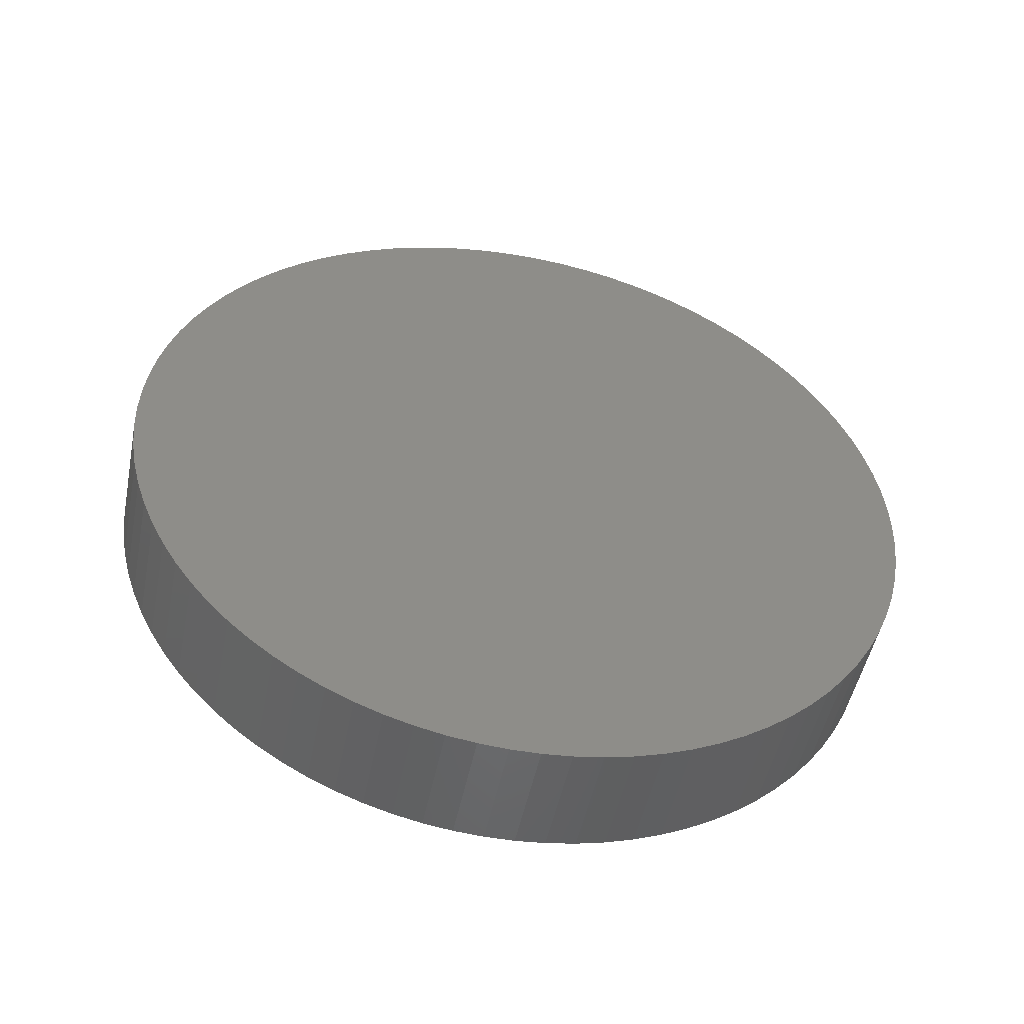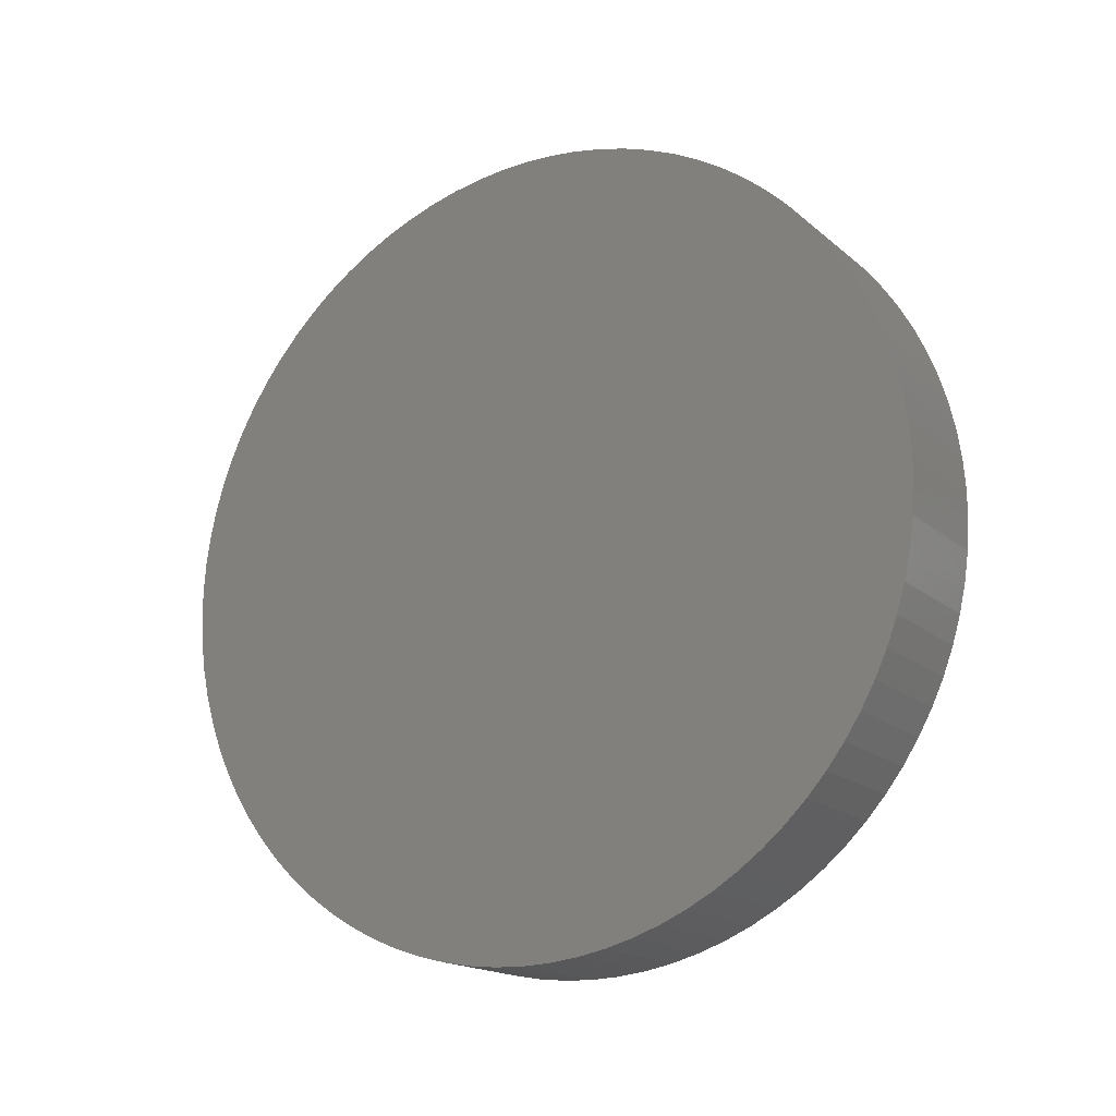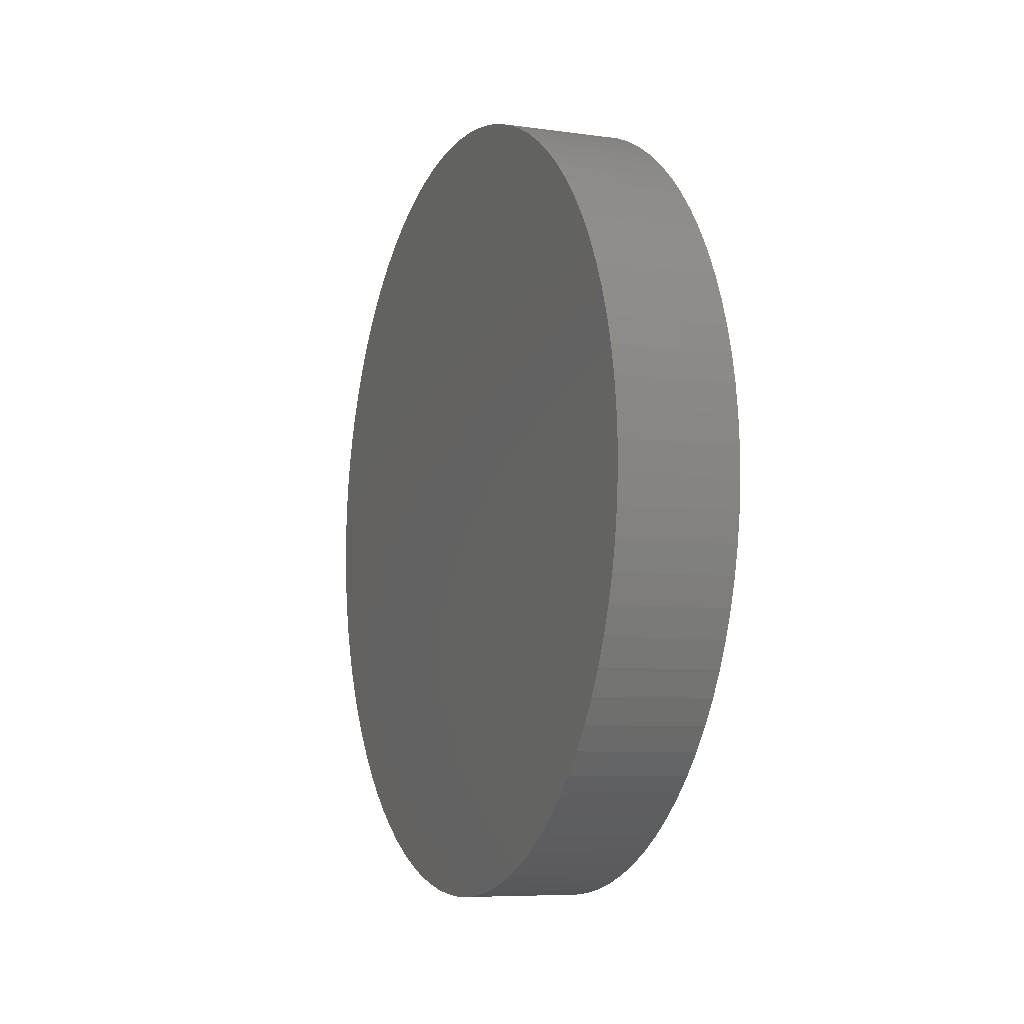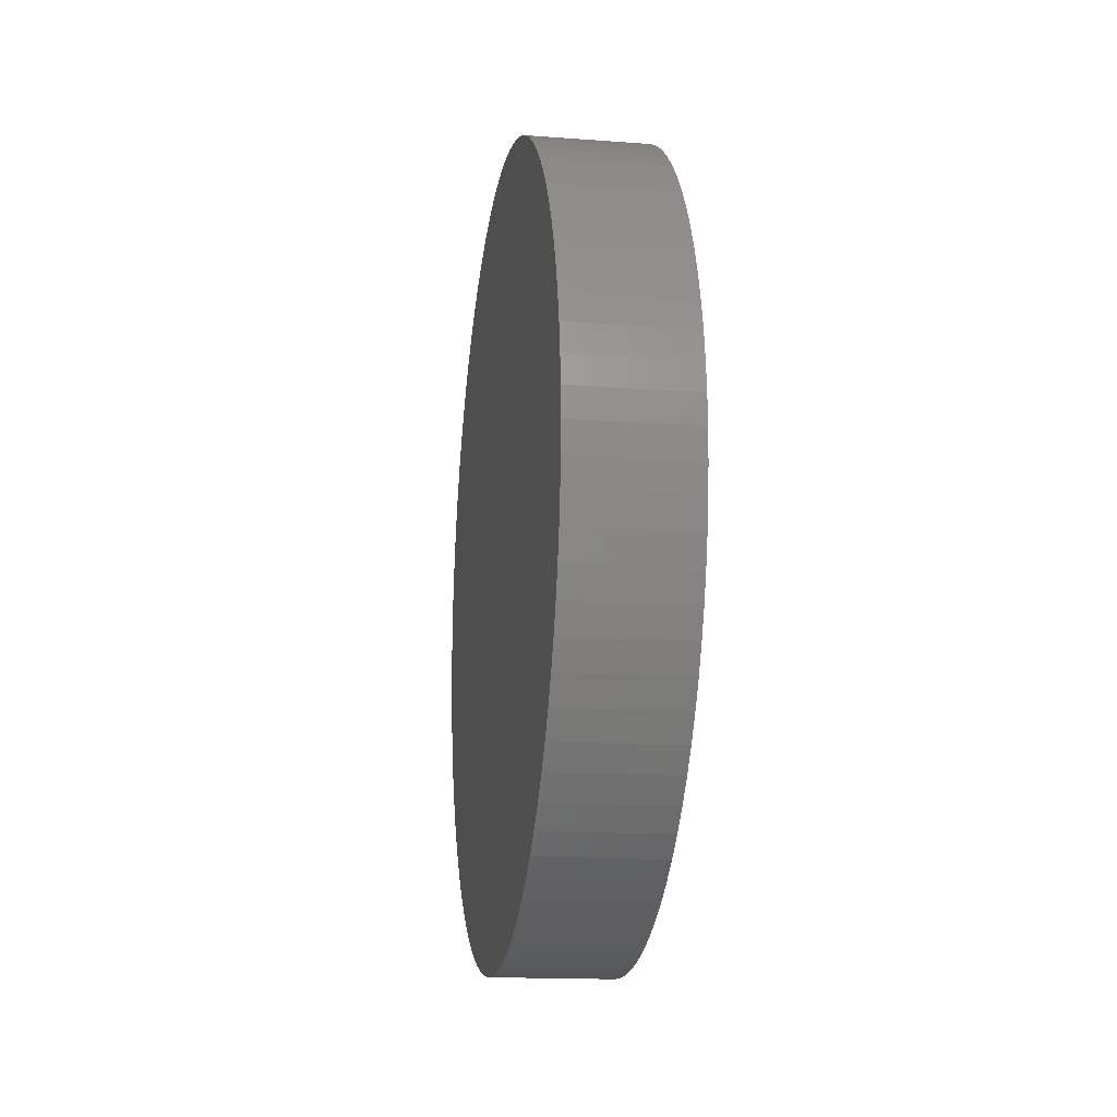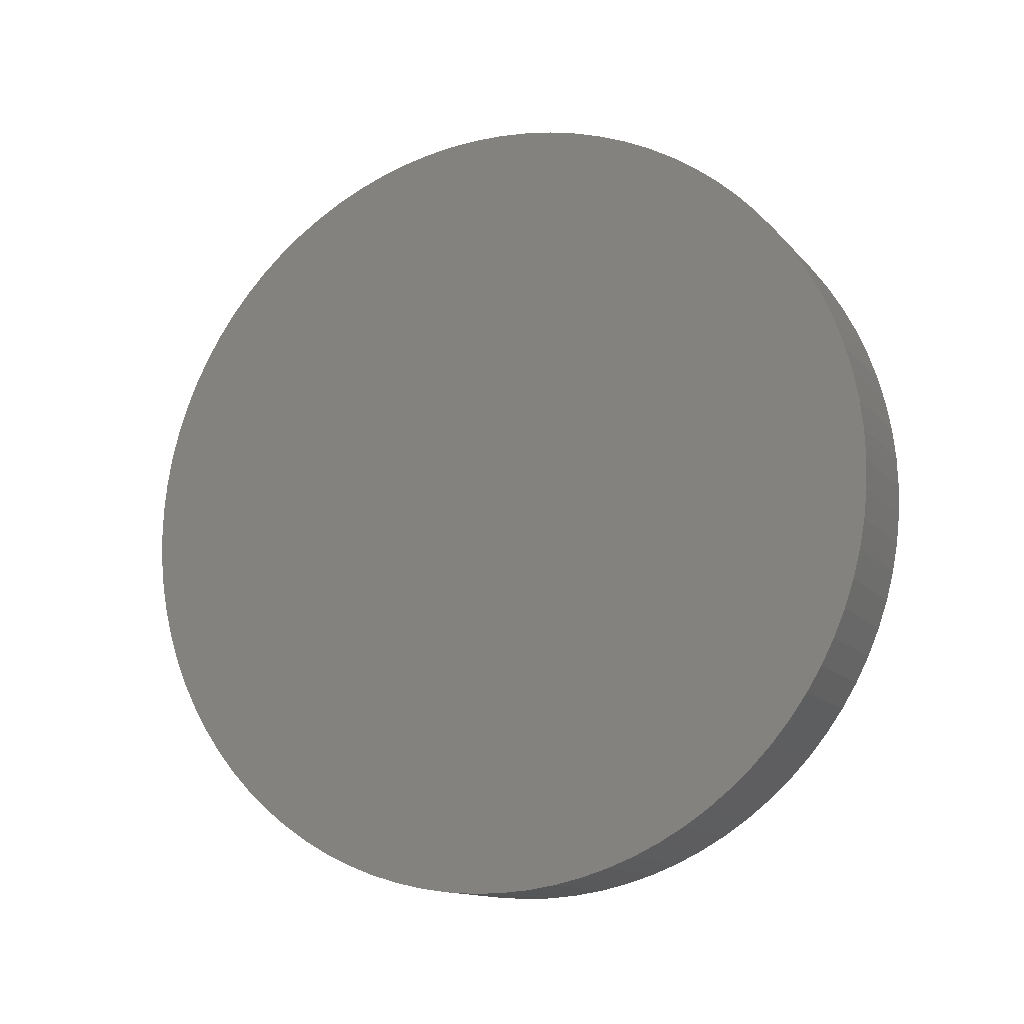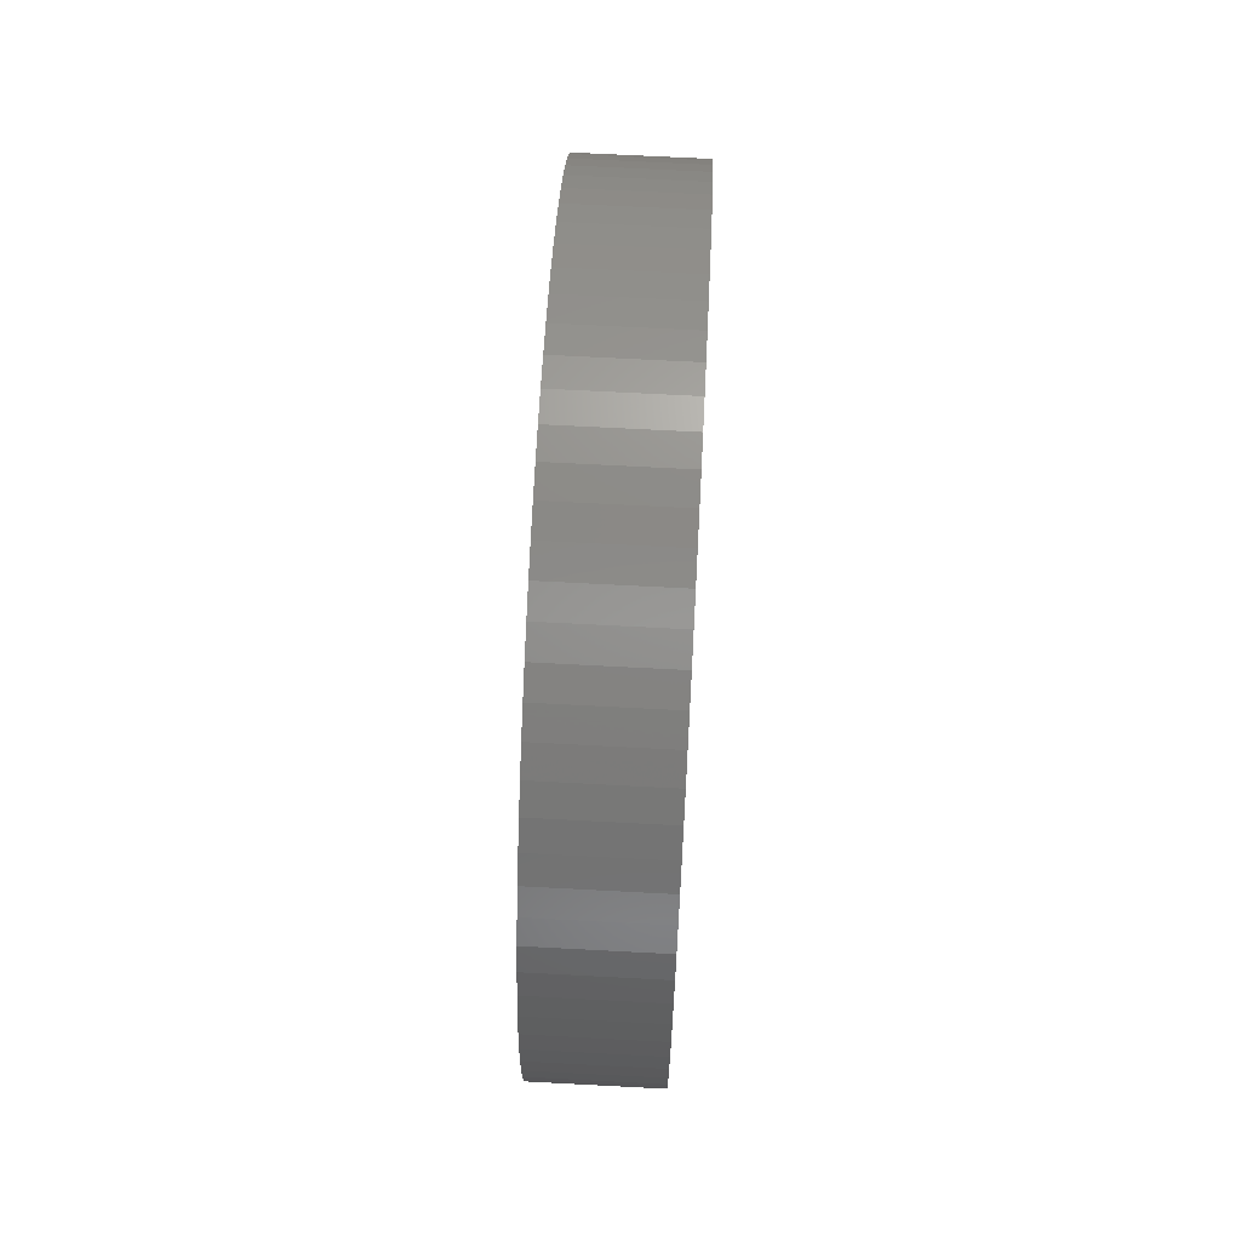
<metadata>
{"format":"stl","ext":"stl","renderer":"f3d","projection":"perspective","resolution":1024,"background":"white","views":[{"elev":-49.7,"azim":-101.4,"up":"+Y"},{"elev":-17.3,"azim":-57.6,"up":"+Z"},{"elev":-7.3,"azim":158.3,"up":"+Z"},{"elev":-16.0,"azim":171.2,"up":"+Y"},{"elev":-13.2,"azim":-65.1,"up":"+Y"},{"elev":69.6,"azim":3.0,"up":"+Z"}]}
</metadata>
<code>
# stl→obj: 172 verts, 340 faces
v -1101 -426.5 493.1
v -1104 -426.5 493.1
v -1101 -425.8 493
v -1104 -427.3 493.2
v -1101 -427.3 493.2
v -1104 -428 493.3
v -1101 -428 493.3
v -1104 -428.7 493.5
v -1101 -428.7 493.5
v -1104 -429.4 493.7
v -1101 -429.4 493.7
v -1104 -430.1 494
v -1101 -430.1 494
v -1104 -430.7 494.3
v -1101 -430.7 494.3
v -1104 -431.3 494.7
v -1101 -431.3 494.7
v -1104 -431.9 495.1
v -1101 -431.9 495.1
v -1104 -432.5 495.6
v -1101 -432.5 495.6
v -1104 -433 496.1
v -1101 -433 496.1
v -1104 -433.5 496.7
v -1101 -433.5 496.7
v -1104 -434 497.2
v -1101 -434 497.2
v -1104 -434.4 497.8
v -1101 -434.4 497.8
v -1104 -434.7 498.5
v -1101 -434.7 498.5
v -1104 -435 499.1
v -1101 -435 499.1
v -1104 -435.3 499.8
v -1101 -435.3 499.8
v -1104 -435.5 500.5
v -1101 -435.5 500.5
v -1104 -435.7 501.2
v -1101 -435.7 501.2
v -1104 -435.8 502
v -1101 -435.8 502
v -1104 -435.8 502.7
v -1101 -435.8 502.7
v -1104 -435.8 503.4
v -1101 -435.8 503.4
v -1104 -435.8 504.1
v -1101 -435.8 504.1
v -1104 -435.7 504.9
v -1101 -435.7 504.9
v -1104 -435.5 505.6
v -1101 -435.5 505.6
v -1104 -435.3 506.3
v -1101 -435.3 506.3
v -1104 -435 507
v -1101 -435 507
v -1104 -434.7 507.6
v -1101 -434.7 507.6
v -1104 -434.4 508.3
v -1101 -434.4 508.3
v -1104 -434 508.9
v -1101 -434 508.9
v -1104 -433.5 509.4
v -1101 -433.5 509.4
v -1104 -433 510
v -1101 -433 510
v -1104 -432.5 510.5
v -1101 -432.5 510.5
v -1104 -431.9 511
v -1101 -431.9 511
v -1104 -431.3 511.4
v -1101 -431.3 511.4
v -1104 -430.7 511.8
v -1101 -430.7 511.8
v -1104 -430.1 512.1
v -1101 -430.1 512.1
v -1104 -429.4 512.4
v -1101 -429.4 512.4
v -1104 -428.7 512.6
v -1101 -428.7 512.6
v -1104 -428 512.8
v -1101 -428 512.8
v -1104 -427.3 512.9
v -1101 -427.3 512.9
v -1104 -426.5 513
v -1101 -426.5 513
v -1104 -425.8 513
v -1101 -425.8 513
v -1104 -425.1 513
v -1101 -425.1 513
v -1104 -424.4 512.9
v -1101 -424.4 512.9
v -1104 -423.6 512.8
v -1101 -423.6 512.8
v -1104 -422.9 512.6
v -1101 -422.9 512.6
v -1104 -422.2 512.4
v -1101 -422.2 512.4
v -1104 -421.6 512.1
v -1101 -421.6 512.1
v -1104 -420.9 511.8
v -1101 -420.9 511.8
v -1104 -420.3 511.4
v -1101 -420.3 511.4
v -1104 -419.7 511
v -1101 -419.7 511
v -1104 -419.1 510.5
v -1101 -419.1 510.5
v -1104 -418.6 510
v -1101 -418.6 510
v -1104 -418.1 509.4
v -1101 -418.1 509.4
v -1104 -417.7 508.9
v -1101 -417.7 508.9
v -1104 -417.3 508.3
v -1101 -417.3 508.3
v -1104 -416.9 507.6
v -1101 -416.9 507.6
v -1104 -416.6 507
v -1101 -416.6 507
v -1104 -416.4 506.3
v -1101 -416.4 506.3
v -1104 -416.1 505.6
v -1101 -416.1 505.6
v -1104 -416 504.9
v -1101 -416 504.9
v -1104 -415.9 504.1
v -1101 -415.9 504.1
v -1104 -415.8 503.4
v -1101 -415.8 503.4
v -1104 -415.8 502.7
v -1101 -415.8 502.7
v -1104 -415.9 502
v -1101 -415.9 502
v -1104 -416 501.2
v -1101 -416 501.2
v -1104 -416.1 500.5
v -1101 -416.1 500.5
v -1104 -416.4 499.8
v -1101 -416.4 499.8
v -1104 -416.6 499.1
v -1101 -416.6 499.1
v -1104 -416.9 498.5
v -1101 -416.9 498.5
v -1104 -417.3 497.8
v -1101 -417.3 497.8
v -1104 -417.7 497.2
v -1101 -417.7 497.2
v -1104 -418.1 496.7
v -1101 -418.1 496.7
v -1104 -418.6 496.1
v -1101 -418.6 496.1
v -1104 -419.1 495.6
v -1101 -419.1 495.6
v -1104 -419.7 495.1
v -1101 -419.7 495.1
v -1104 -420.3 494.7
v -1101 -420.3 494.7
v -1104 -420.9 494.3
v -1101 -420.9 494.3
v -1104 -421.6 494
v -1101 -421.6 494
v -1104 -422.2 493.7
v -1101 -422.2 493.7
v -1104 -422.9 493.5
v -1101 -422.9 493.5
v -1104 -423.6 493.3
v -1101 -423.6 493.3
v -1104 -424.4 493.2
v -1101 -424.4 493.2
v -1104 -425.1 493.1
v -1101 -425.1 493.1
v -1104 -425.8 493
f 1 2 3
f 1 4 2
f 1 5 4
f 4 5 6
f 6 5 7
f 8 7 9
f 10 9 11
f 12 11 13
f 14 13 15
f 16 15 17
f 18 17 19
f 20 19 21
f 22 21 23
f 24 23 25
f 26 25 27
f 28 27 29
f 30 29 31
f 32 31 33
f 34 33 35
f 36 35 37
f 38 37 39
f 40 39 41
f 42 41 43
f 44 43 45
f 46 45 47
f 48 47 49
f 50 49 51
f 52 51 53
f 54 53 55
f 56 55 57
f 58 57 59
f 60 59 61
f 62 61 63
f 64 63 65
f 66 65 67
f 68 67 69
f 70 69 71
f 72 71 73
f 74 73 75
f 76 75 77
f 78 77 79
f 80 79 81
f 82 81 83
f 84 83 85
f 86 85 87
f 88 87 89
f 90 89 91
f 92 91 93
f 94 93 95
f 96 95 97
f 98 97 99
f 100 99 101
f 102 101 103
f 104 103 105
f 106 105 107
f 108 107 109
f 110 109 111
f 112 111 113
f 114 113 115
f 116 115 117
f 118 117 119
f 120 119 121
f 122 121 123
f 124 123 125
f 126 125 127
f 128 127 129
f 130 129 131
f 132 131 133
f 134 133 135
f 136 135 137
f 138 137 139
f 140 139 141
f 142 141 143
f 144 143 145
f 146 145 147
f 148 147 149
f 150 149 151
f 152 151 153
f 154 153 155
f 156 155 157
f 158 157 159
f 160 159 161
f 162 161 163
f 164 163 165
f 166 165 167
f 168 167 169
f 170 169 171
f 172 171 3
f 2 172 3
f 6 7 8
f 8 9 10
f 10 11 12
f 12 13 14
f 14 15 16
f 16 17 18
f 18 19 20
f 20 21 22
f 22 23 24
f 24 25 26
f 26 27 28
f 28 29 30
f 30 31 32
f 32 33 34
f 34 35 36
f 36 37 38
f 38 39 40
f 40 41 42
f 42 43 44
f 44 45 46
f 46 47 48
f 48 49 50
f 50 51 52
f 52 53 54
f 54 55 56
f 56 57 58
f 58 59 60
f 60 61 62
f 62 63 64
f 64 65 66
f 66 67 68
f 68 69 70
f 70 71 72
f 72 73 74
f 74 75 76
f 76 77 78
f 78 79 80
f 80 81 82
f 82 83 84
f 84 85 86
f 86 87 88
f 88 89 90
f 90 91 92
f 92 93 94
f 94 95 96
f 96 97 98
f 98 99 100
f 100 101 102
f 102 103 104
f 104 105 106
f 106 107 108
f 108 109 110
f 110 111 112
f 112 113 114
f 114 115 116
f 116 117 118
f 118 119 120
f 120 121 122
f 122 123 124
f 124 125 126
f 126 127 128
f 128 129 130
f 130 131 132
f 132 133 134
f 134 135 136
f 136 137 138
f 138 139 140
f 140 141 142
f 142 143 144
f 144 145 146
f 146 147 148
f 148 149 150
f 150 151 152
f 152 153 154
f 154 155 156
f 156 157 158
f 158 159 160
f 160 161 162
f 162 163 164
f 164 165 166
f 166 167 168
f 168 169 170
f 170 171 172
f 171 89 3
f 171 91 89
f 171 169 91
f 91 169 93
f 93 169 167
f 95 167 165
f 97 165 163
f 99 163 161
f 101 161 159
f 103 159 157
f 105 157 155
f 107 155 153
f 109 153 151
f 111 151 149
f 113 149 147
f 115 147 145
f 117 145 143
f 119 143 141
f 121 141 139
f 123 139 137
f 125 137 135
f 127 135 133
f 129 133 131
f 129 127 133
f 93 167 95
f 95 165 97
f 97 163 99
f 99 161 101
f 101 159 103
f 103 157 105
f 105 155 107
f 107 153 109
f 109 151 111
f 111 149 113
f 113 147 115
f 115 145 117
f 117 143 119
f 119 141 121
f 121 139 123
f 123 137 125
f 125 135 127
f 89 87 3
f 3 87 1
f 1 87 85
f 5 85 83
f 7 83 81
f 9 81 79
f 11 79 77
f 13 77 75
f 15 75 73
f 17 73 71
f 19 71 69
f 21 69 67
f 23 67 65
f 25 65 63
f 27 63 61
f 29 61 59
f 31 59 57
f 33 57 55
f 35 55 53
f 37 53 51
f 39 51 49
f 41 49 47
f 43 47 45
f 43 41 47
f 1 85 5
f 5 83 7
f 7 81 9
f 9 79 11
f 11 77 13
f 13 75 15
f 15 73 17
f 17 71 19
f 19 69 21
f 21 67 23
f 23 65 25
f 25 63 27
f 27 61 29
f 29 59 31
f 31 57 33
f 33 55 35
f 35 53 37
f 37 51 39
f 39 49 41
f 2 84 172
f 2 82 84
f 2 4 82
f 82 4 80
f 80 4 6
f 78 6 8
f 76 8 10
f 74 10 12
f 72 12 14
f 70 14 16
f 68 16 18
f 66 18 20
f 64 20 22
f 62 22 24
f 60 24 26
f 58 26 28
f 56 28 30
f 54 30 32
f 52 32 34
f 50 34 36
f 48 36 38
f 46 38 40
f 44 40 42
f 44 46 40
f 80 6 78
f 78 8 76
f 76 10 74
f 74 12 72
f 72 14 70
f 70 16 68
f 68 18 66
f 66 20 64
f 64 22 62
f 62 24 60
f 60 26 58
f 58 28 56
f 56 30 54
f 54 32 52
f 52 34 50
f 50 36 48
f 48 38 46
f 84 86 172
f 172 86 170
f 170 86 88
f 168 88 90
f 166 90 92
f 164 92 94
f 162 94 96
f 160 96 98
f 158 98 100
f 156 100 102
f 154 102 104
f 152 104 106
f 150 106 108
f 148 108 110
f 146 110 112
f 144 112 114
f 142 114 116
f 140 116 118
f 138 118 120
f 136 120 122
f 134 122 124
f 132 124 126
f 130 126 128
f 130 132 126
f 170 88 168
f 168 90 166
f 166 92 164
f 164 94 162
f 162 96 160
f 160 98 158
f 158 100 156
f 156 102 154
f 154 104 152
f 152 106 150
f 150 108 148
f 148 110 146
f 146 112 144
f 144 114 142
f 142 116 140
f 140 118 138
f 138 120 136
f 136 122 134
f 134 124 132

</code>
